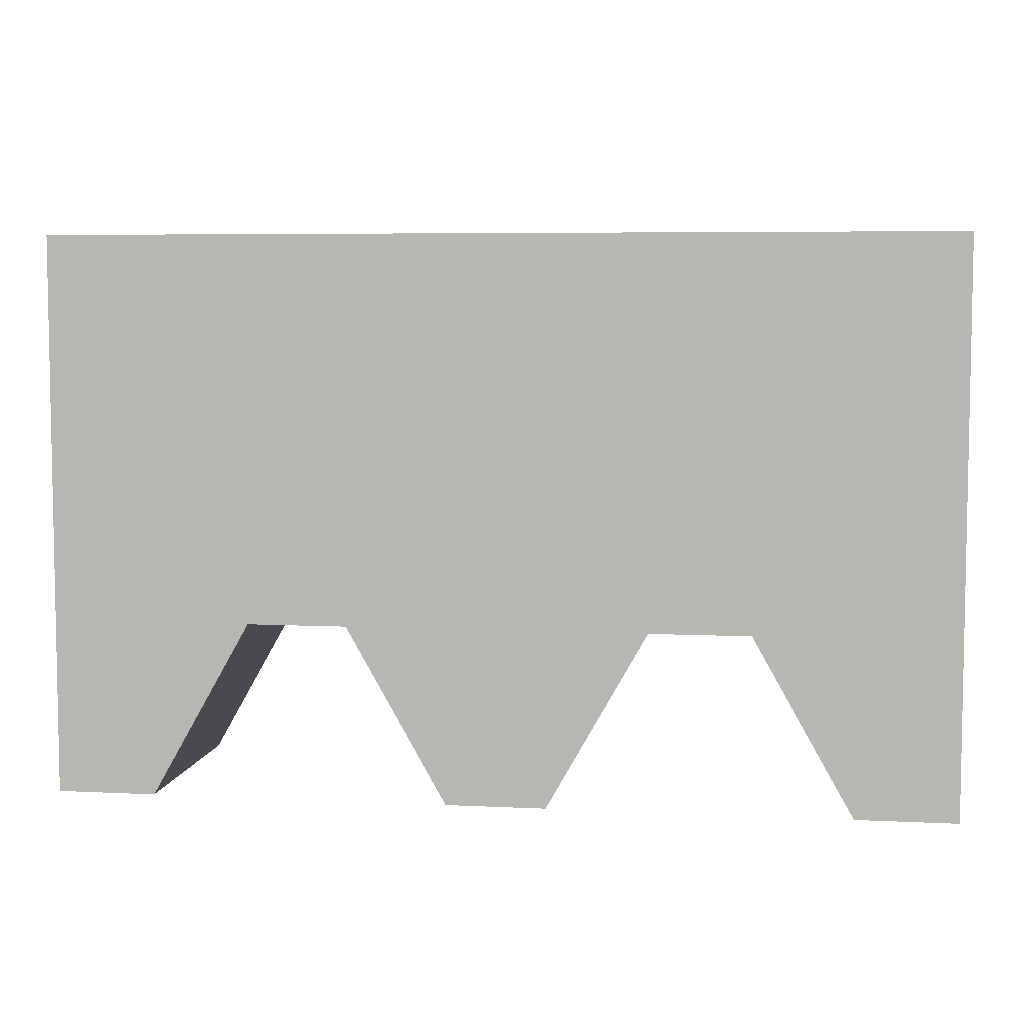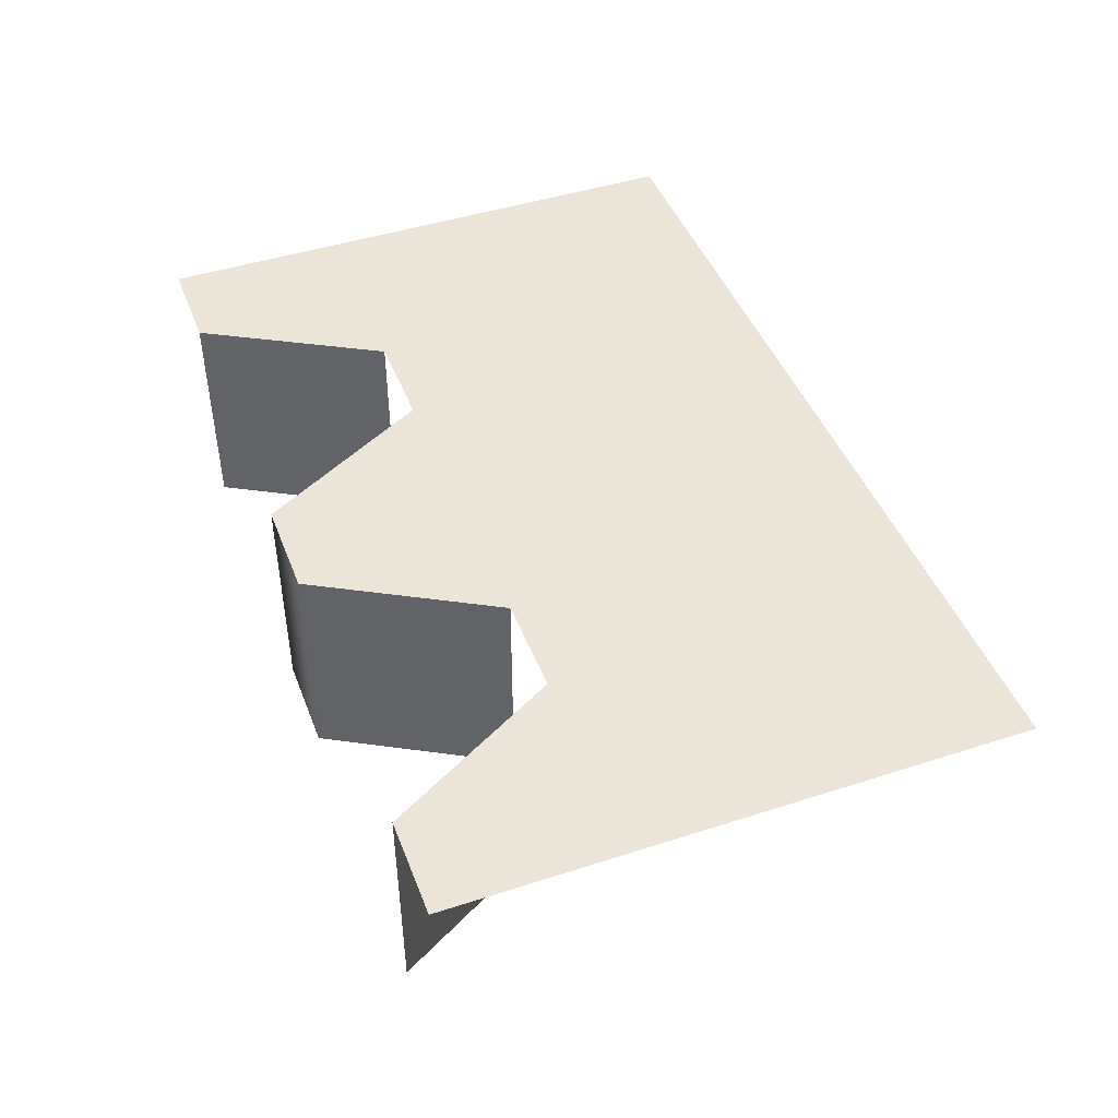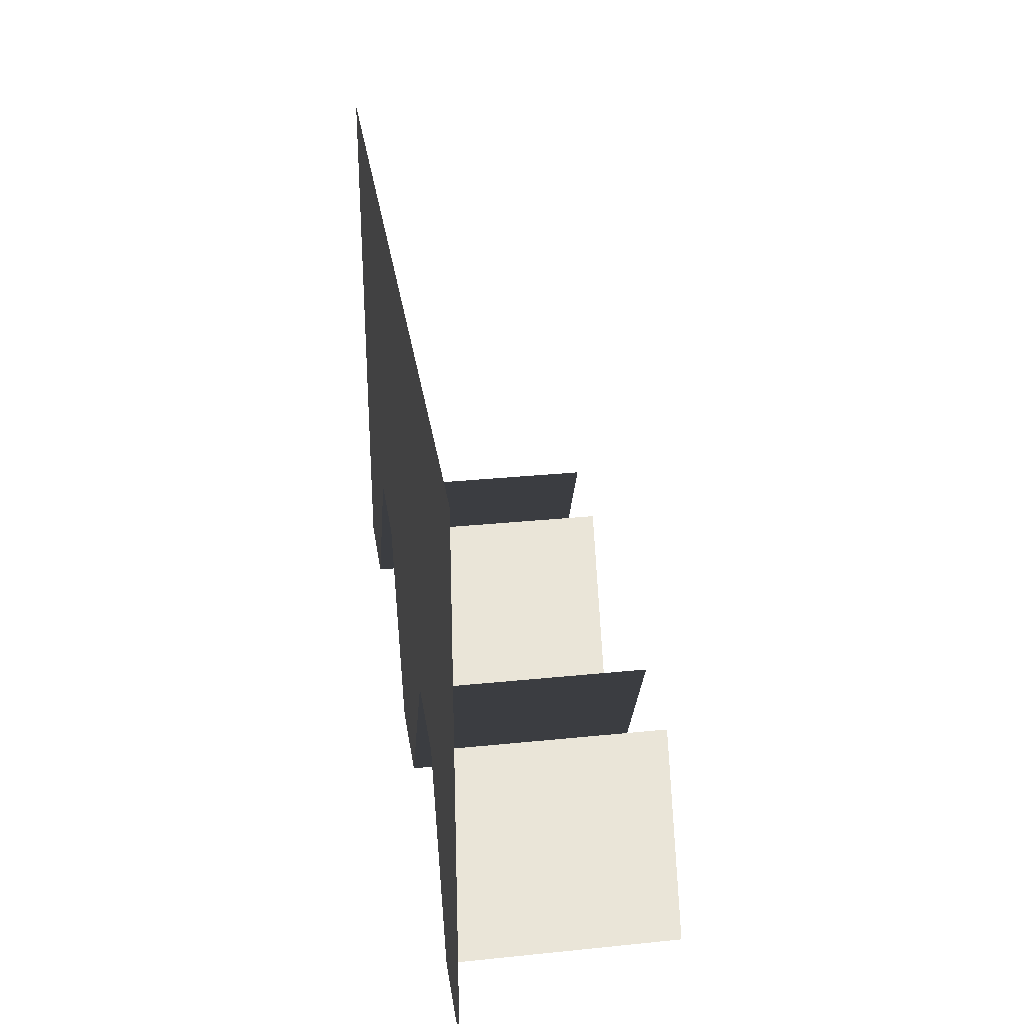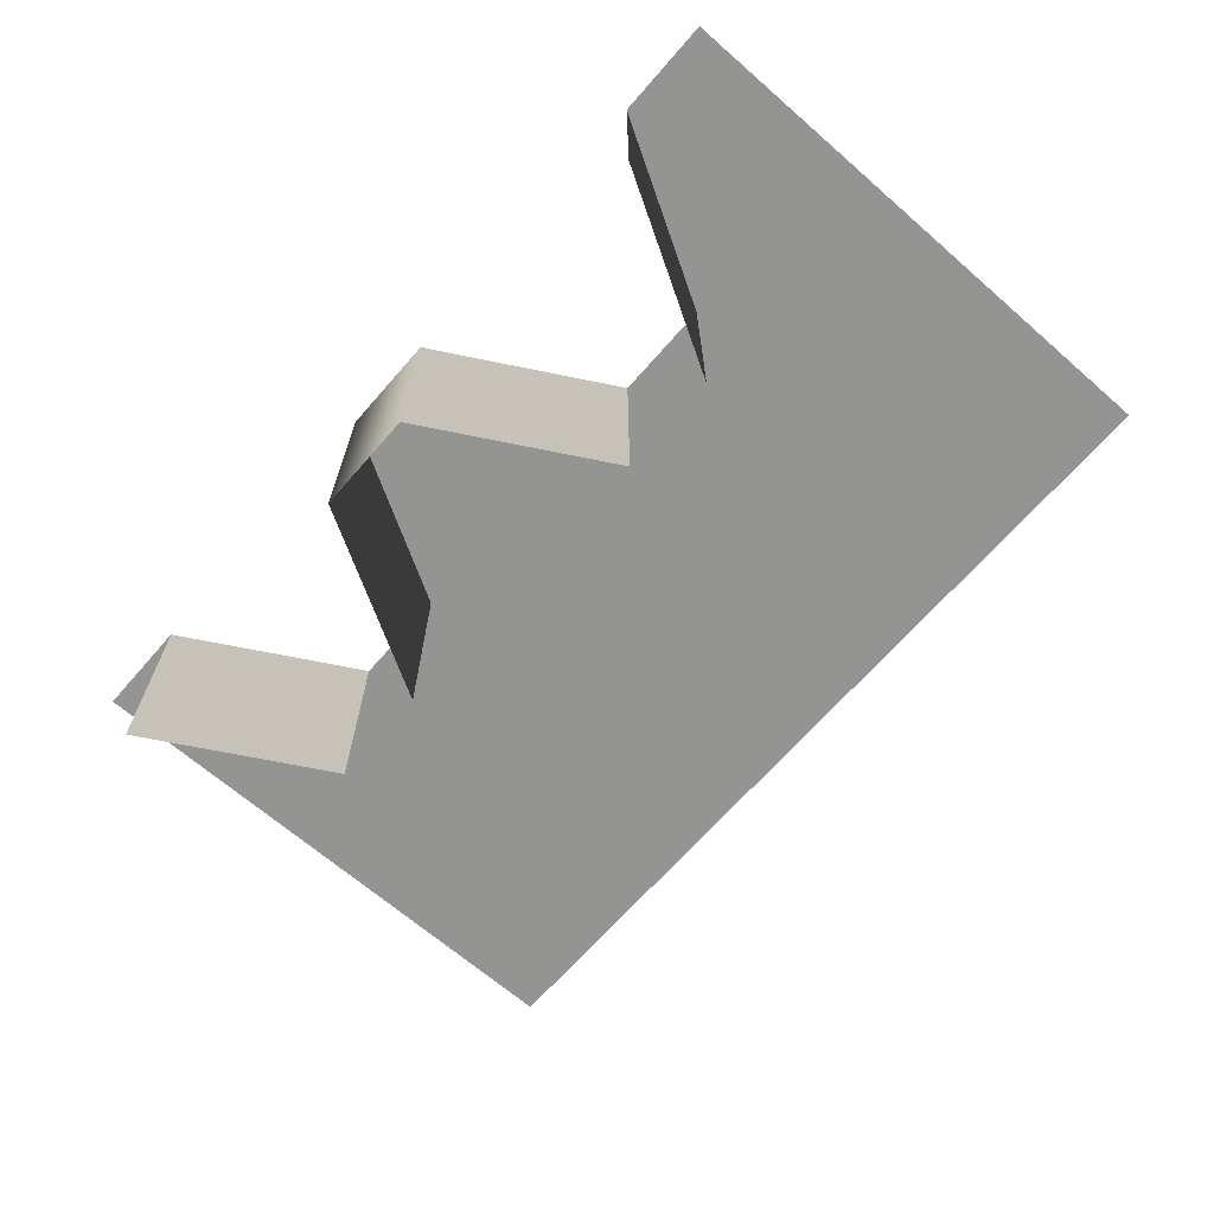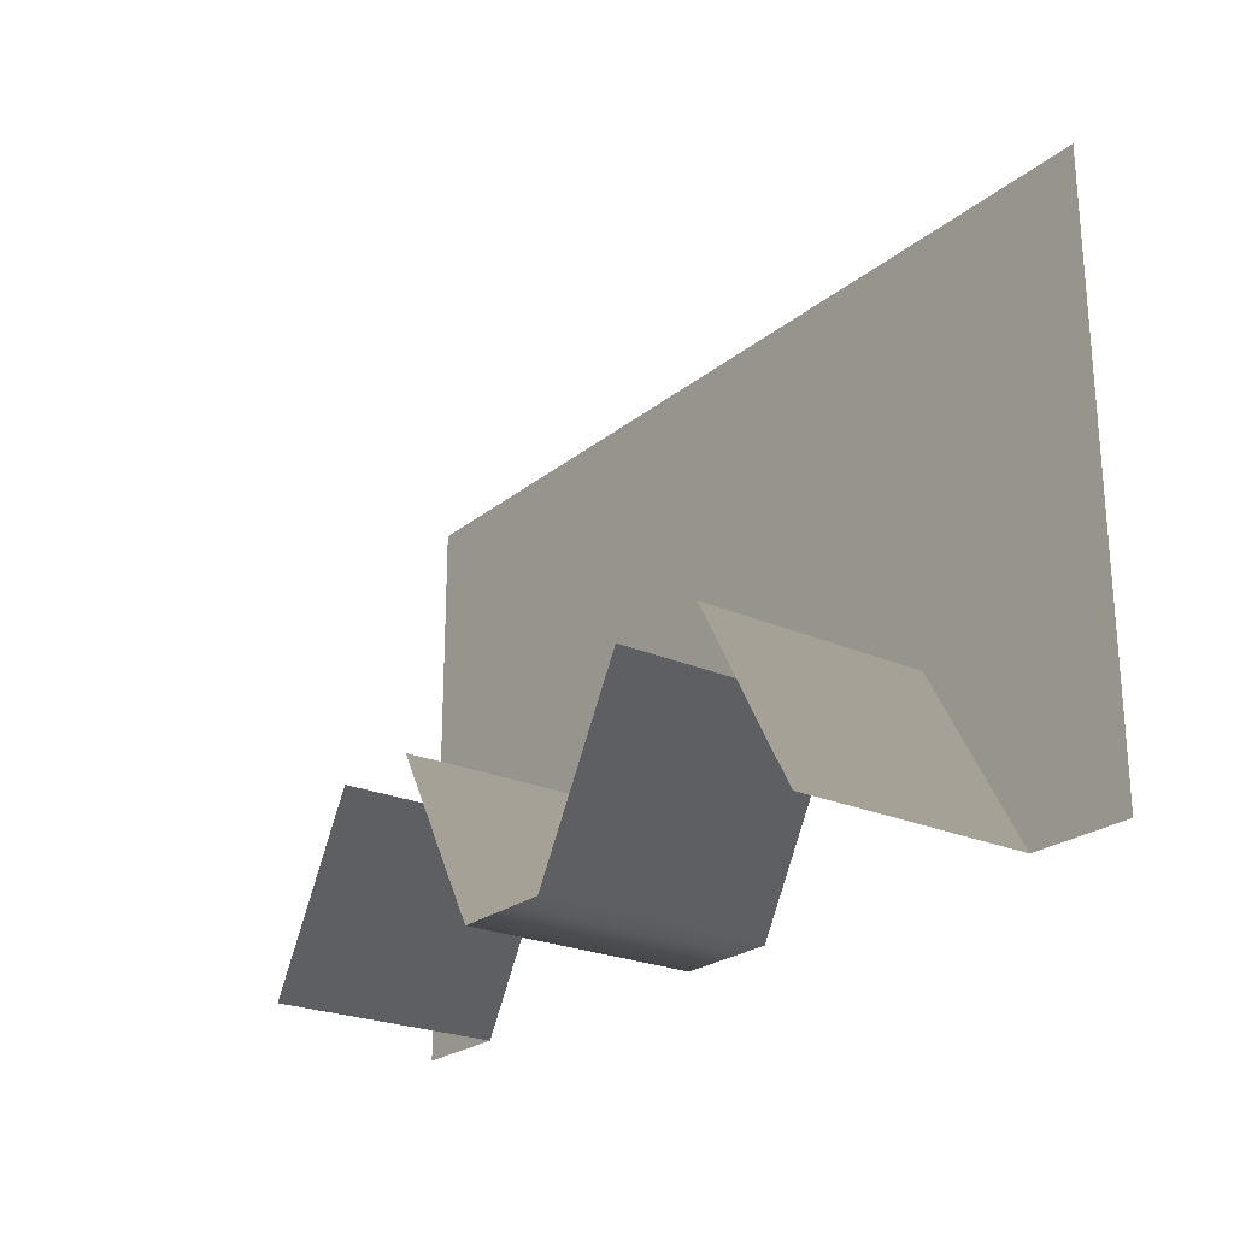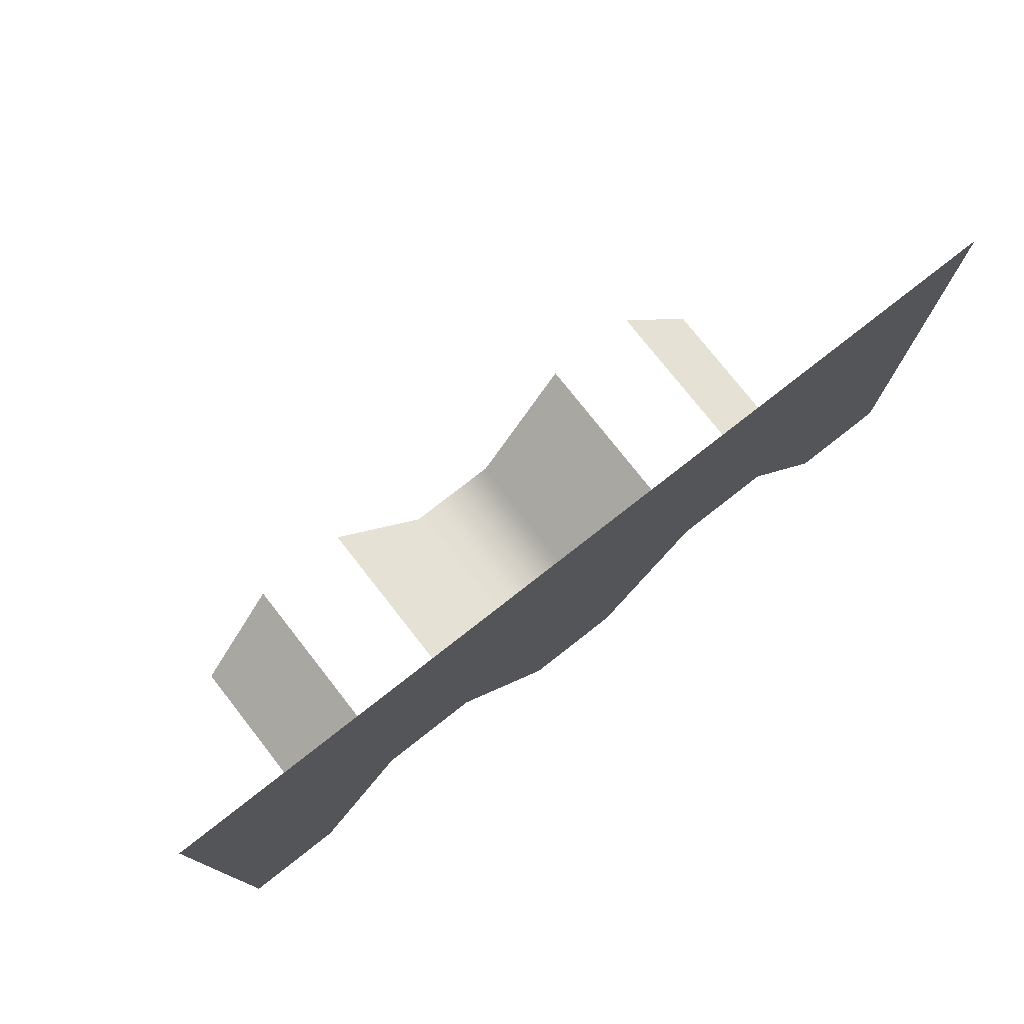
<metadata>
{"format":"obj","ext":"obj","renderer":"f3d","projection":"perspective","resolution":1024,"background":"white","views":[{"elev":6.1,"azim":8.3,"up":"+Y"},{"elev":45.3,"azim":69.5,"up":"+Z"},{"elev":31.0,"azim":81.7,"up":"+Y"},{"elev":-66.9,"azim":48.9,"up":"+Z"},{"elev":-23.7,"azim":-126.9,"up":"+Y"},{"elev":76.5,"azim":-38.1,"up":"+Y"}]}
</metadata>
<code>
o Plane_Wall.001
v 28.44 16 1.6e-05
v 28.44 -4.007 1e-06
v 32 -4.007 1e-06
v 32 16 1.6e-05
v 0 16 1.6e-05
v 0 -4.007 1e-06
v 3.556 -4.007 1e-06
v 3.556 16 1.6e-05
v 7.111 2.281 4e-06
v 7.111 16 1.6e-05
v 10.67 2.281 4e-06
v 10.67 16 1.6e-05
v 14.22 -4.007 1e-06
v 14.22 16 1.6e-05
v 17.78 -4.007 1e-06
v 17.78 16 1.6e-05
v 21.33 2.281 4e-06
v 21.33 16 1.6e-05
v 24.89 2.281 4e-06
v 24.89 16 1.6e-05
v 24.89 2.281 -8.088
v 28.44 -4.007 -8.088
v 17.78 -4.007 -8.088
v 21.33 2.281 -8.088
v 14.22 -4.007 -8.088
v 10.67 2.281 -8.088
v 3.556 -4.007 -8.088
v 7.111 2.281 -8.088
v 32 -4.007 -8.088
v 0 -4.007 -8.088
f 1 2 3 4
f 5 6 7 8
f 8 7 9 10
f 10 9 11 12
f 12 11 13 14
f 14 13 15 16
f 16 15 17 18
f 18 17 19 20
f 20 19 2 1
f 2 19 21 22
f 17 15 23 24
f 15 13 25 23
f 13 11 26 25
f 9 7 27 28
l 29 3
l 6 30
l 24 21
l 28 26
l 30 27
l 22 29

</code>
